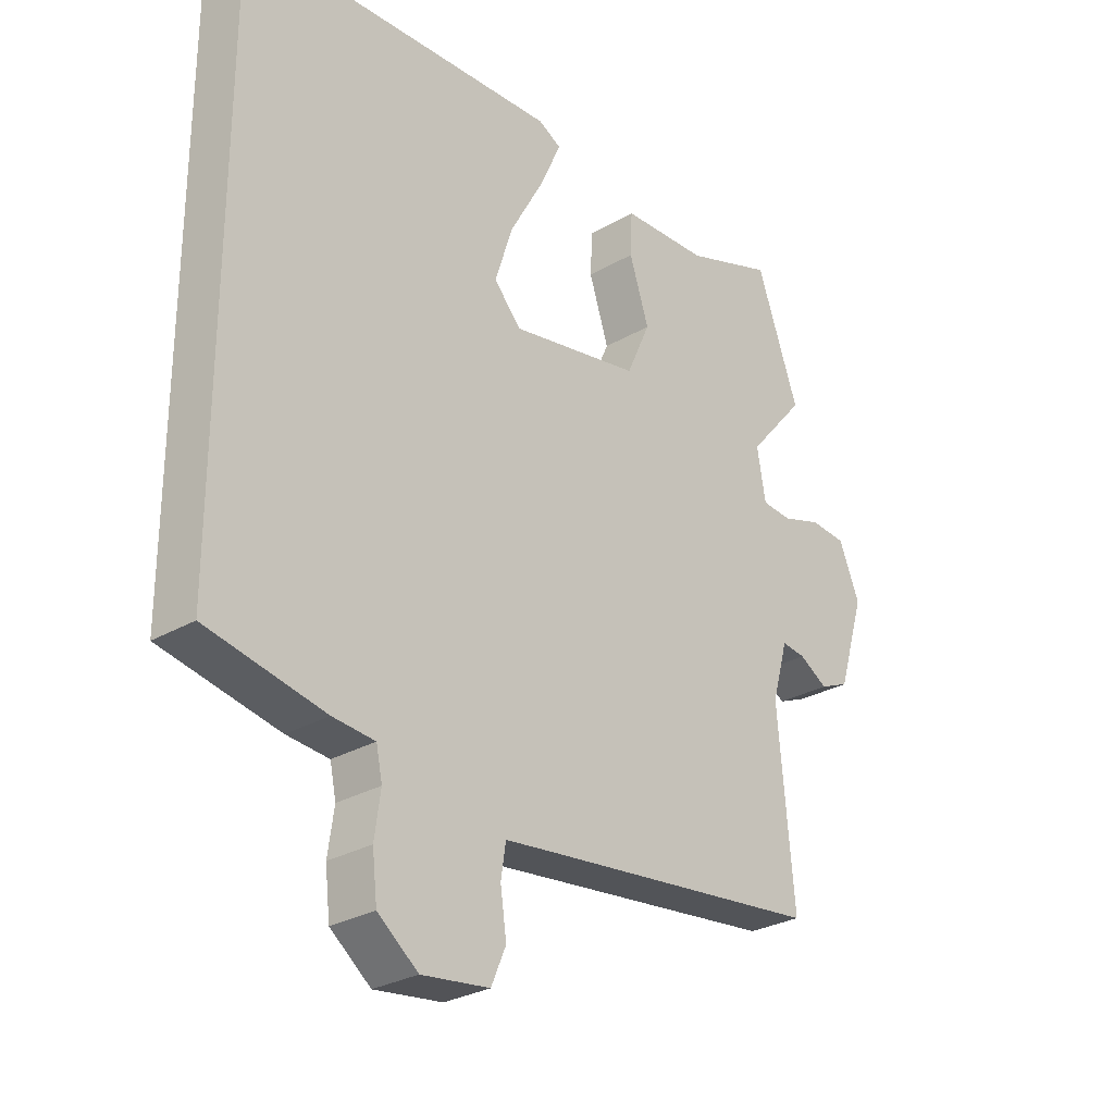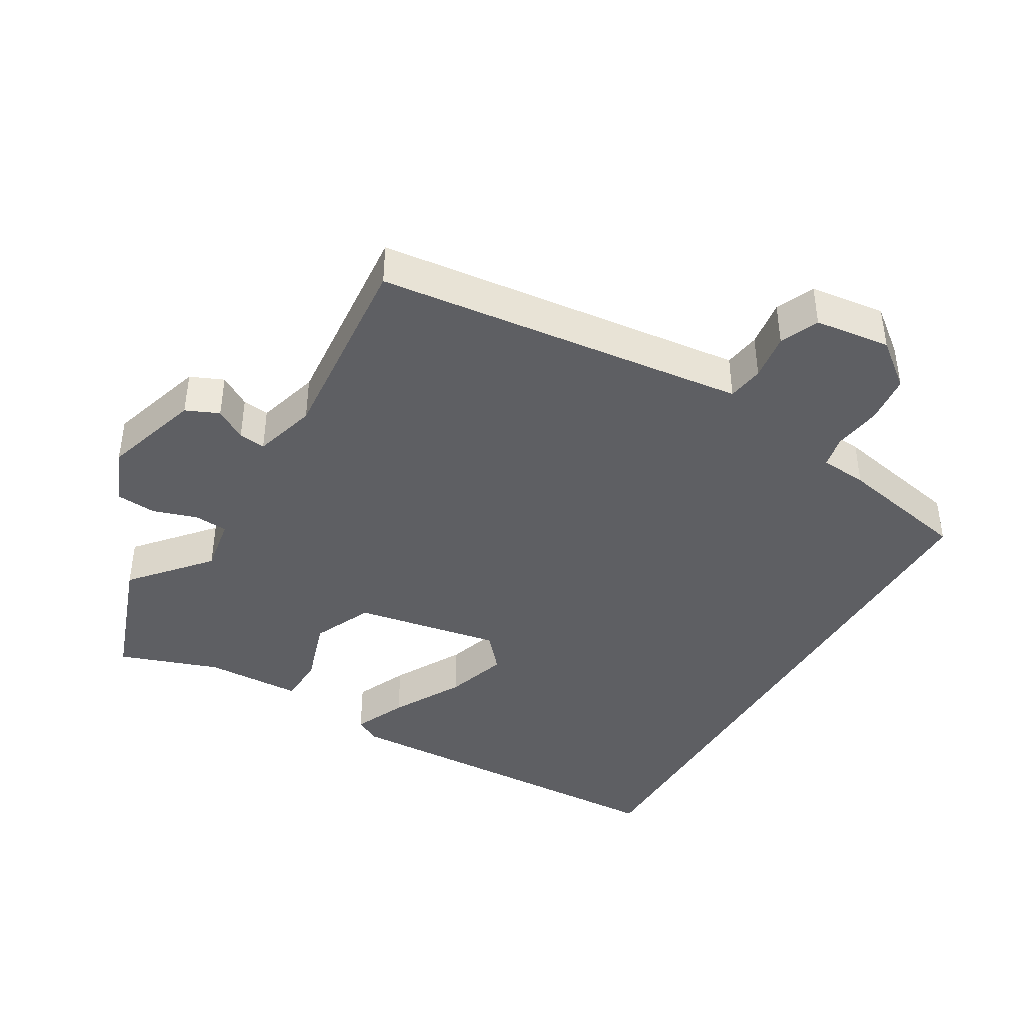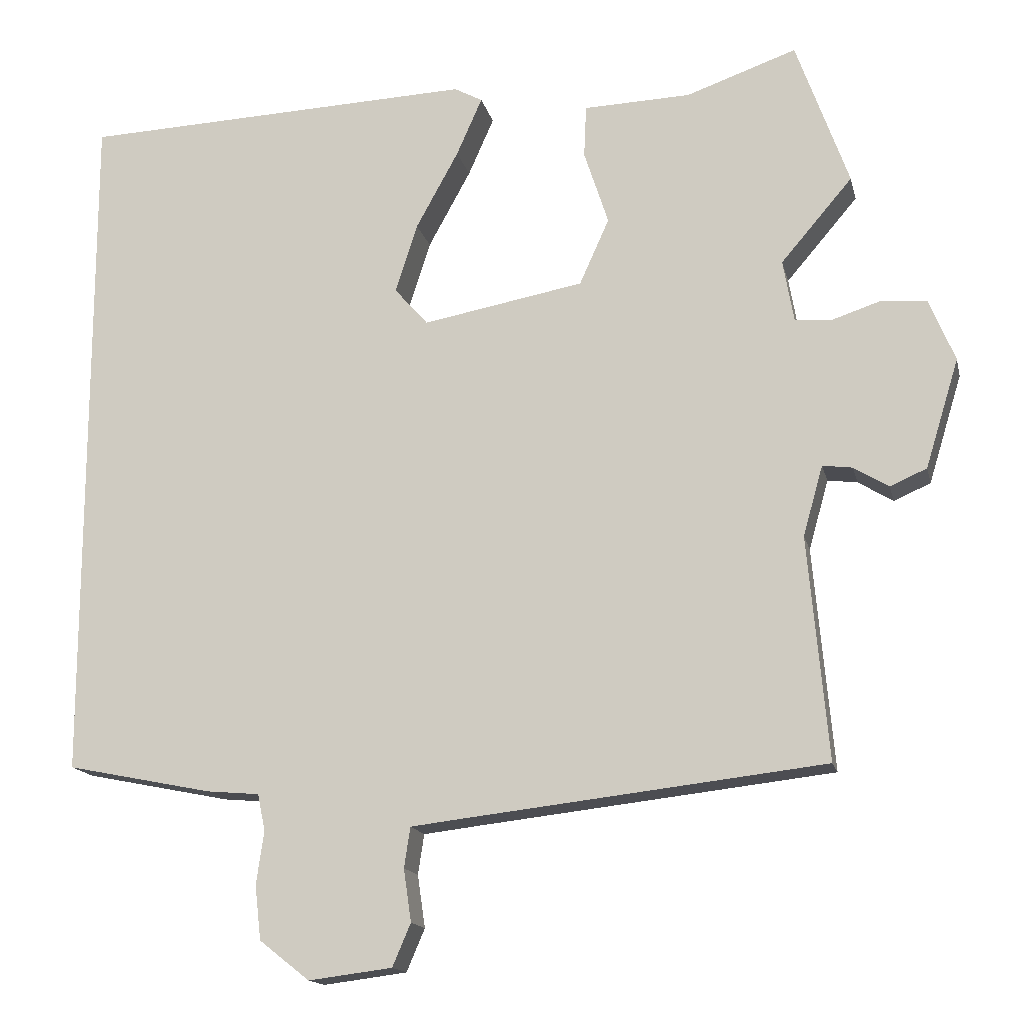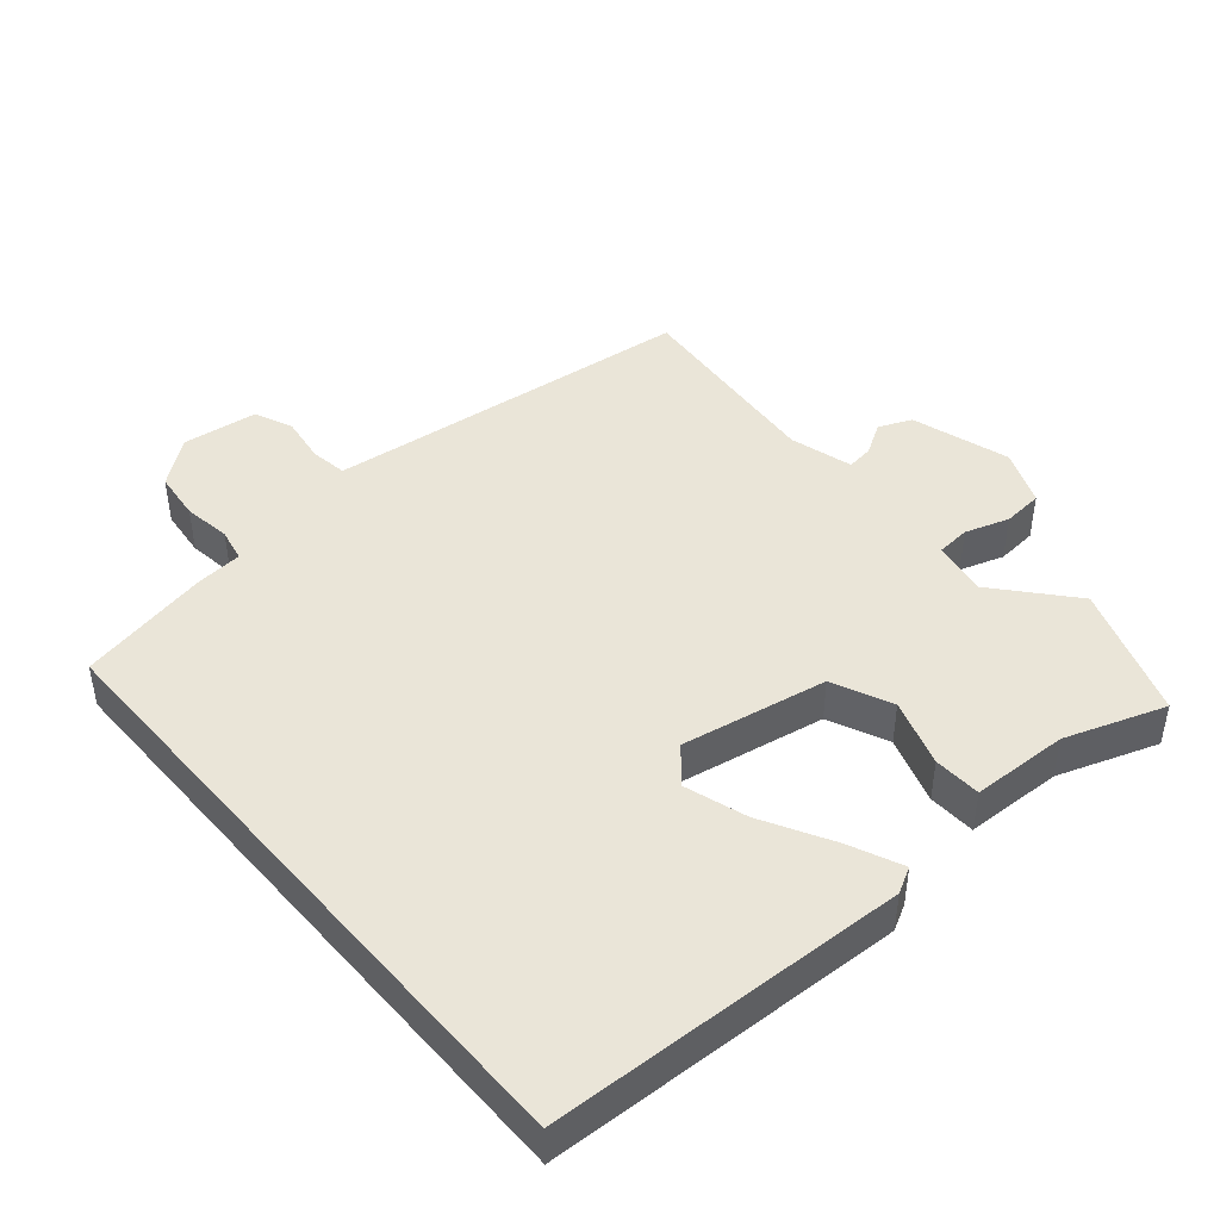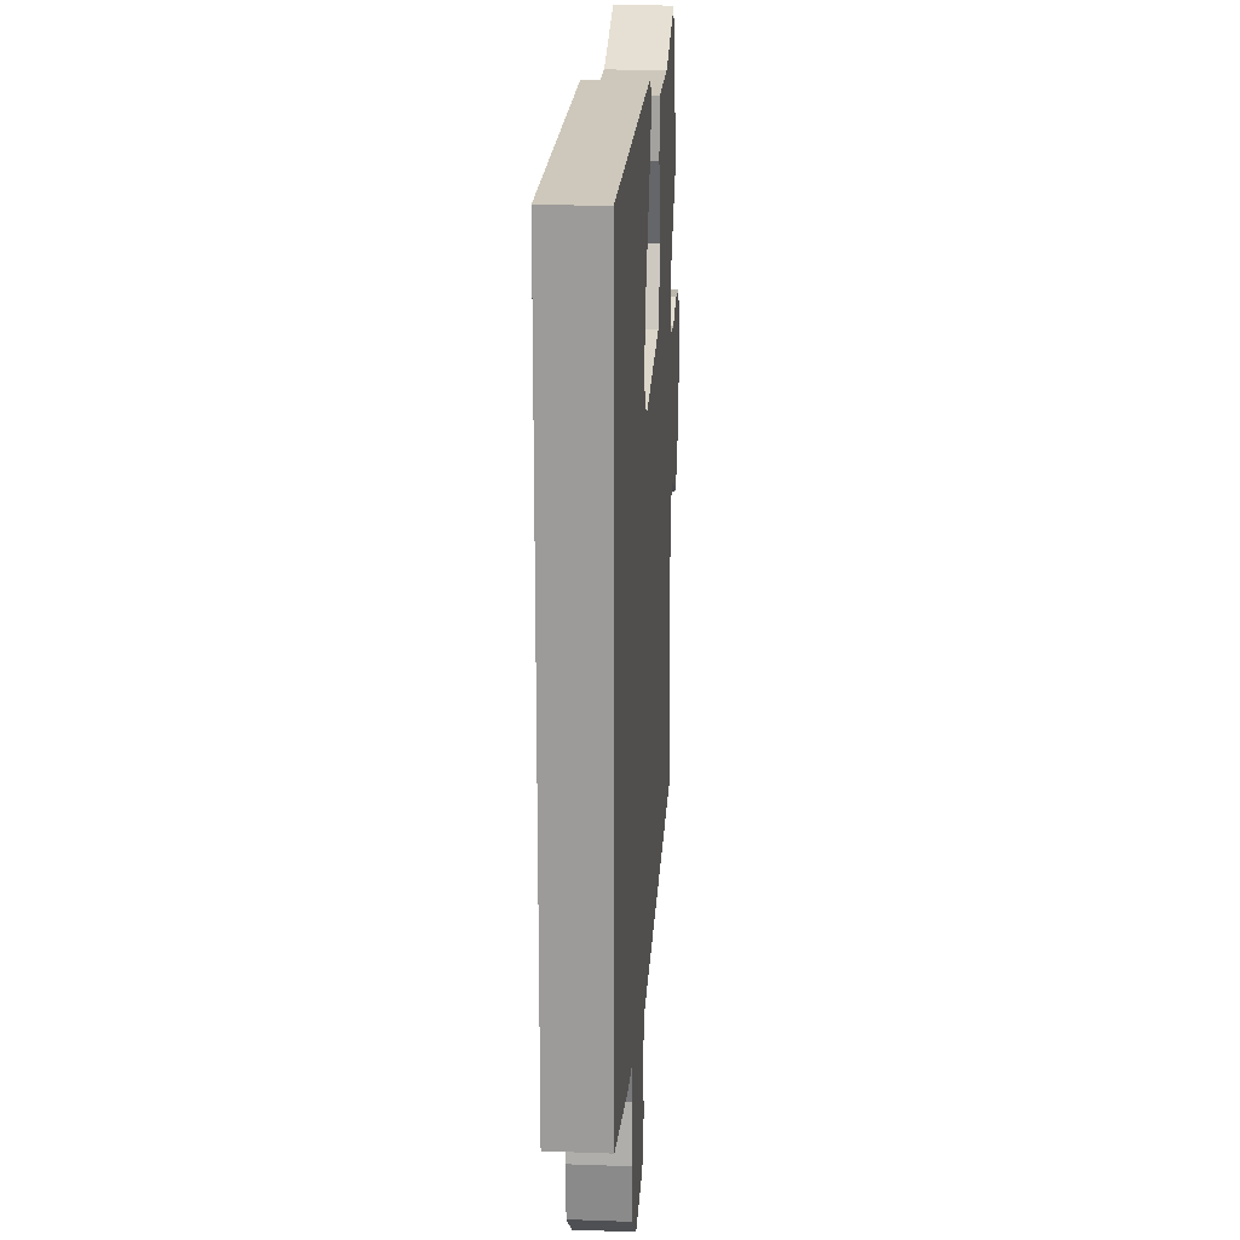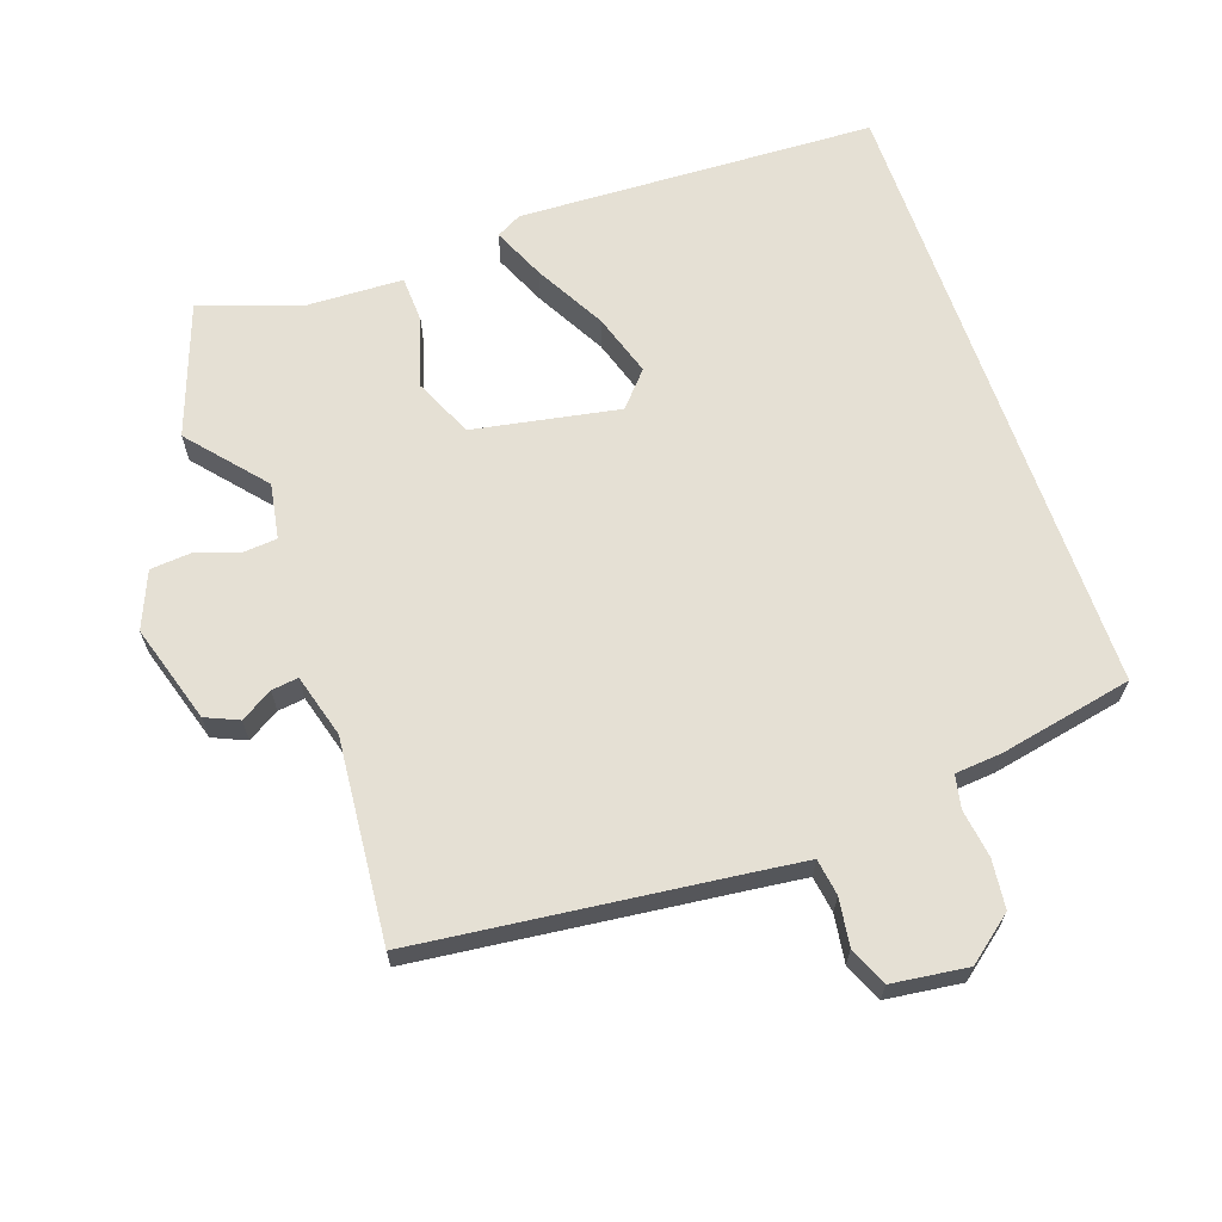
<metadata>
{"format":"obj","ext":"obj","renderer":"f3d","projection":"perspective","resolution":1024,"background":"white","views":[{"elev":-28.4,"azim":-48.7,"up":"+Z"},{"elev":-41.5,"azim":149.6,"up":"+Y"},{"elev":-15.4,"azim":12.7,"up":"+Z"},{"elev":44.7,"azim":-40.6,"up":"+Y"},{"elev":19.5,"azim":-86.1,"up":"+Z"},{"elev":65.4,"azim":160.9,"up":"+Y"}]}
</metadata>
<code>
v -0.5 0.07 0.497
v 0.02 0.07 0.518
v 0.057 0.07 0.498
v 0.023 0.07 0.421
v -0.033 0.07 0.319
v -0.062 0.07 0.228
v -0.018 0.07 0.178
v 0.194 0.07 0.217
v 0.233 0.07 0.304
v 0.201 0.07 0.402
v 0.204 0.07 0.471
v 0.345 0.07 0.476
v 0.49 0.07 0.527
v 0.559 0.07 0.334
v 0.465 0.07 0.224
v 0.479 0.07 0.143
v 0.528 0.07 0.139
v 0.592 0.07 0.16
v 0.651 0.07 0.155
v 0.685 0.07 0.073
v 0.641 0.07 -0.07
v 0.593 0.07 -0.091
v 0.547 0.07 -0.063
v 0.508 0.07 -0.058
v 0.482 0.07 -0.15
v 0.508 0.07 -0.443
v 0.043 0.07 -0.496
v -0.033 0.07 -0.505
v -0.041 0.07 -0.558
v -0.031 0.07 -0.627
v -0.055 0.07 -0.683
v -0.165 0.07 -0.697
v -0.231 0.07 -0.645
v -0.239 0.07 -0.574
v -0.229 0.07 -0.504
v -0.239 0.07 -0.456
v -0.308 0.07 -0.45
v -0.5 0.07 -0.411
v -0.5 0 0.497
v 0.02 0 0.518
v 0.057 0 0.498
v 0.023 0 0.421
v -0.033 0 0.319
v -0.062 0 0.228
v -0.018 0 0.178
v 0.194 0 0.217
v 0.233 0 0.304
v 0.201 0 0.402
v 0.204 0 0.471
v 0.345 0 0.476
v 0.49 0 0.527
v 0.559 0 0.334
v 0.465 0 0.224
v 0.479 0 0.143
v 0.528 0 0.139
v 0.592 0 0.16
v 0.651 0 0.155
v 0.685 0 0.073
v 0.641 0 -0.07
v 0.593 0 -0.091
v 0.547 0 -0.063
v 0.508 0 -0.058
v 0.482 0 -0.15
v 0.508 0 -0.443
v 0.043 0 -0.496
v -0.033 0 -0.505
v -0.041 0 -0.558
v -0.031 0 -0.627
v -0.055 0 -0.683
v -0.165 0 -0.697
v -0.231 0 -0.645
v -0.239 0 -0.574
v -0.229 0 -0.504
v -0.239 0 -0.456
v -0.308 0 -0.45
v -0.5 0 -0.411
f 36 37 38 1
f 33 34 35
f 32 33 35
f 31 32 35
f 30 31 35
f 29 30 35
f 28 29 35 36
f 27 28 36 1
f 25 26 27
f 24 25 27
f 21 22 23
f 20 21 23
f 19 20 23
f 18 19 23
f 17 18 23
f 16 17 23 24
f 15 16 24 27
f 12 13 14 15
f 11 12 15
f 10 11 15
f 9 10 15
f 8 9 15 27
f 3 4 5
f 2 3 5
f 1 2 5
f 1 5 6
f 27 1 6 7
f 7 8 27
f 39 76 75 74
f 73 72 71
f 73 71 70
f 73 70 69
f 73 69 68
f 73 68 67
f 74 73 67 66
f 39 74 66 65
f 65 64 63
f 65 63 62
f 61 60 59
f 61 59 58
f 61 58 57
f 61 57 56
f 61 56 55
f 62 61 55 54
f 65 62 54 53
f 53 52 51 50
f 53 50 49
f 53 49 48
f 53 48 47
f 65 53 47 46
f 43 42 41
f 43 41 40
f 43 40 39
f 44 43 39
f 45 44 39 65
f 65 46 45
f 1 39 40 2
f 2 40 41 3
f 3 41 42 4
f 4 42 43 5
f 5 43 44 6
f 6 44 45 7
f 7 45 46 8
f 8 46 47 9
f 9 47 48 10
f 10 48 49 11
f 11 49 50 12
f 12 50 51 13
f 13 51 52 14
f 14 52 53 15
f 15 53 54 16
f 16 54 55 17
f 17 55 56 18
f 18 56 57 19
f 19 57 58 20
f 20 58 59 21
f 21 59 60 22
f 22 60 61 23
f 23 61 62 24
f 24 62 63 25
f 25 63 64 26
f 26 64 65 27
f 27 65 66 28
f 28 66 67 29
f 29 67 68 30
f 30 68 69 31
f 31 69 70 32
f 32 70 71 33
f 33 71 72 34
f 34 72 73 35
f 35 73 74 36
f 36 74 75 37
f 37 75 76 38
f 38 76 39 1

</code>
